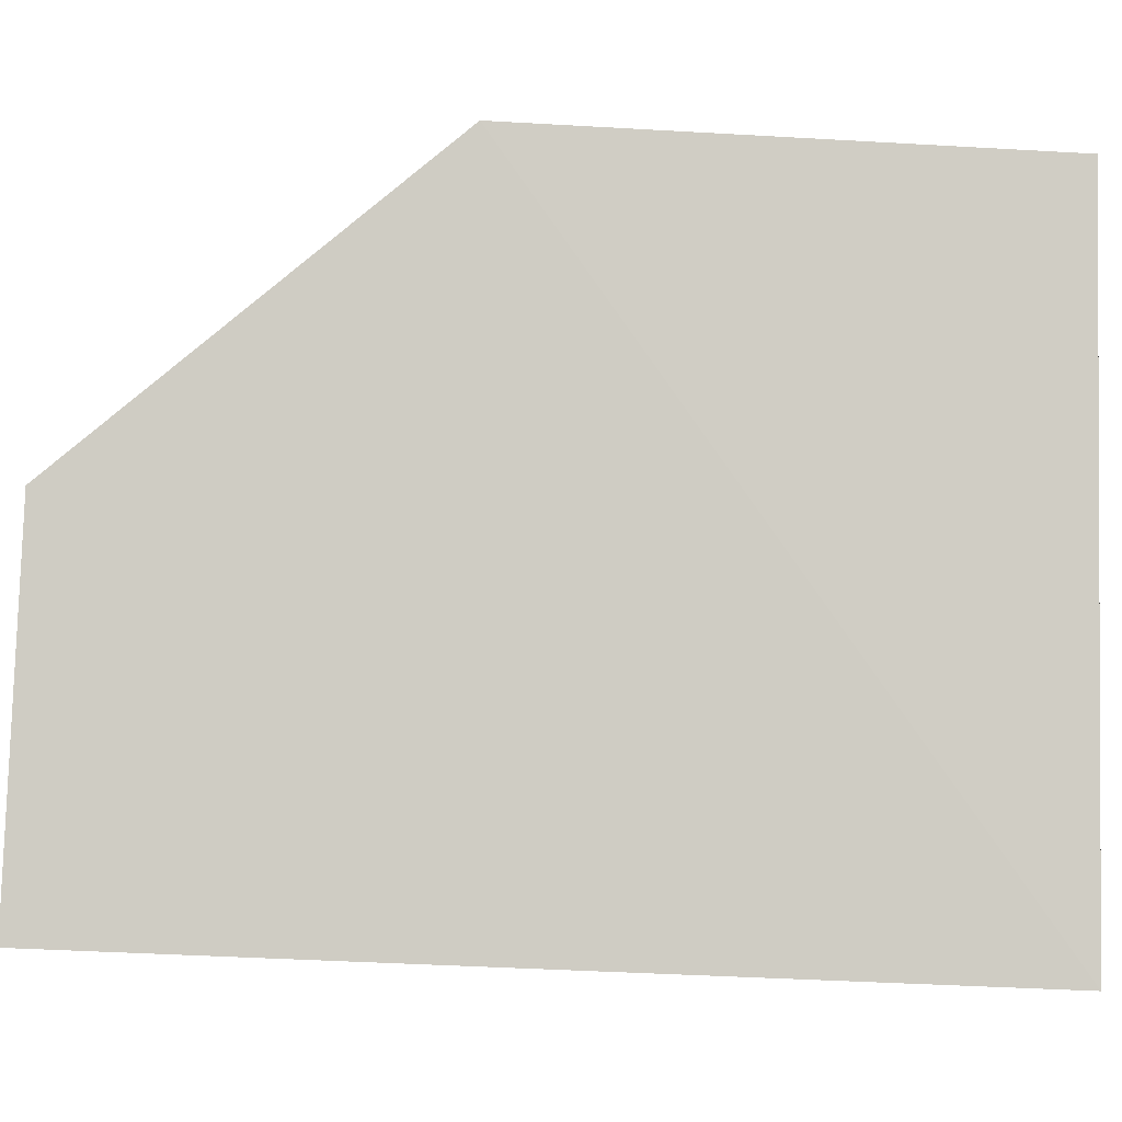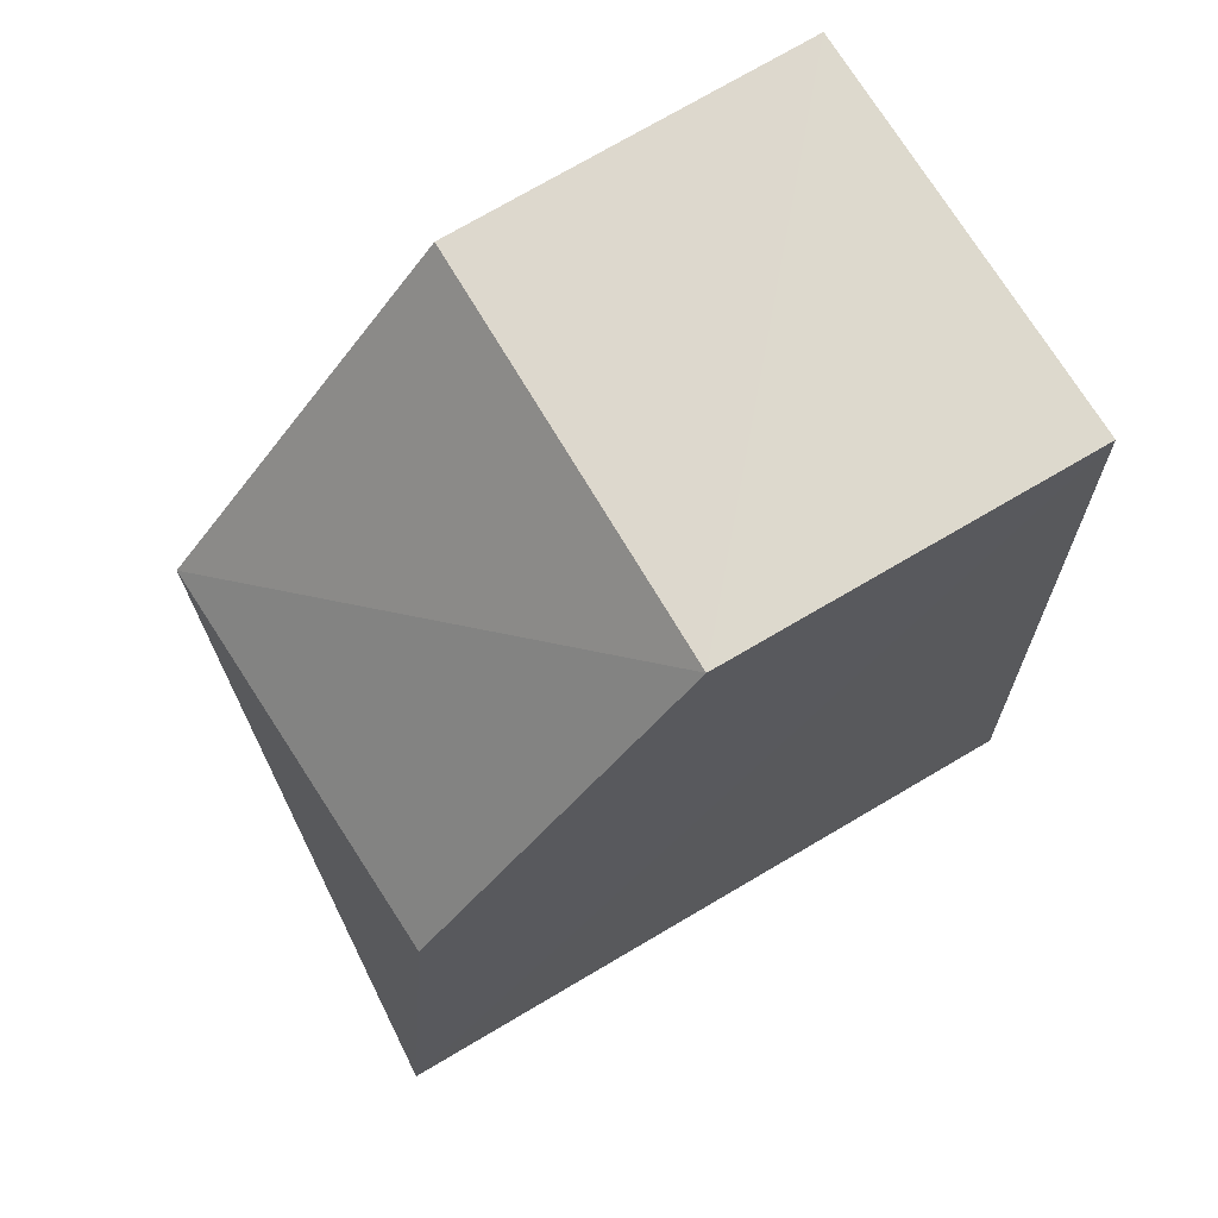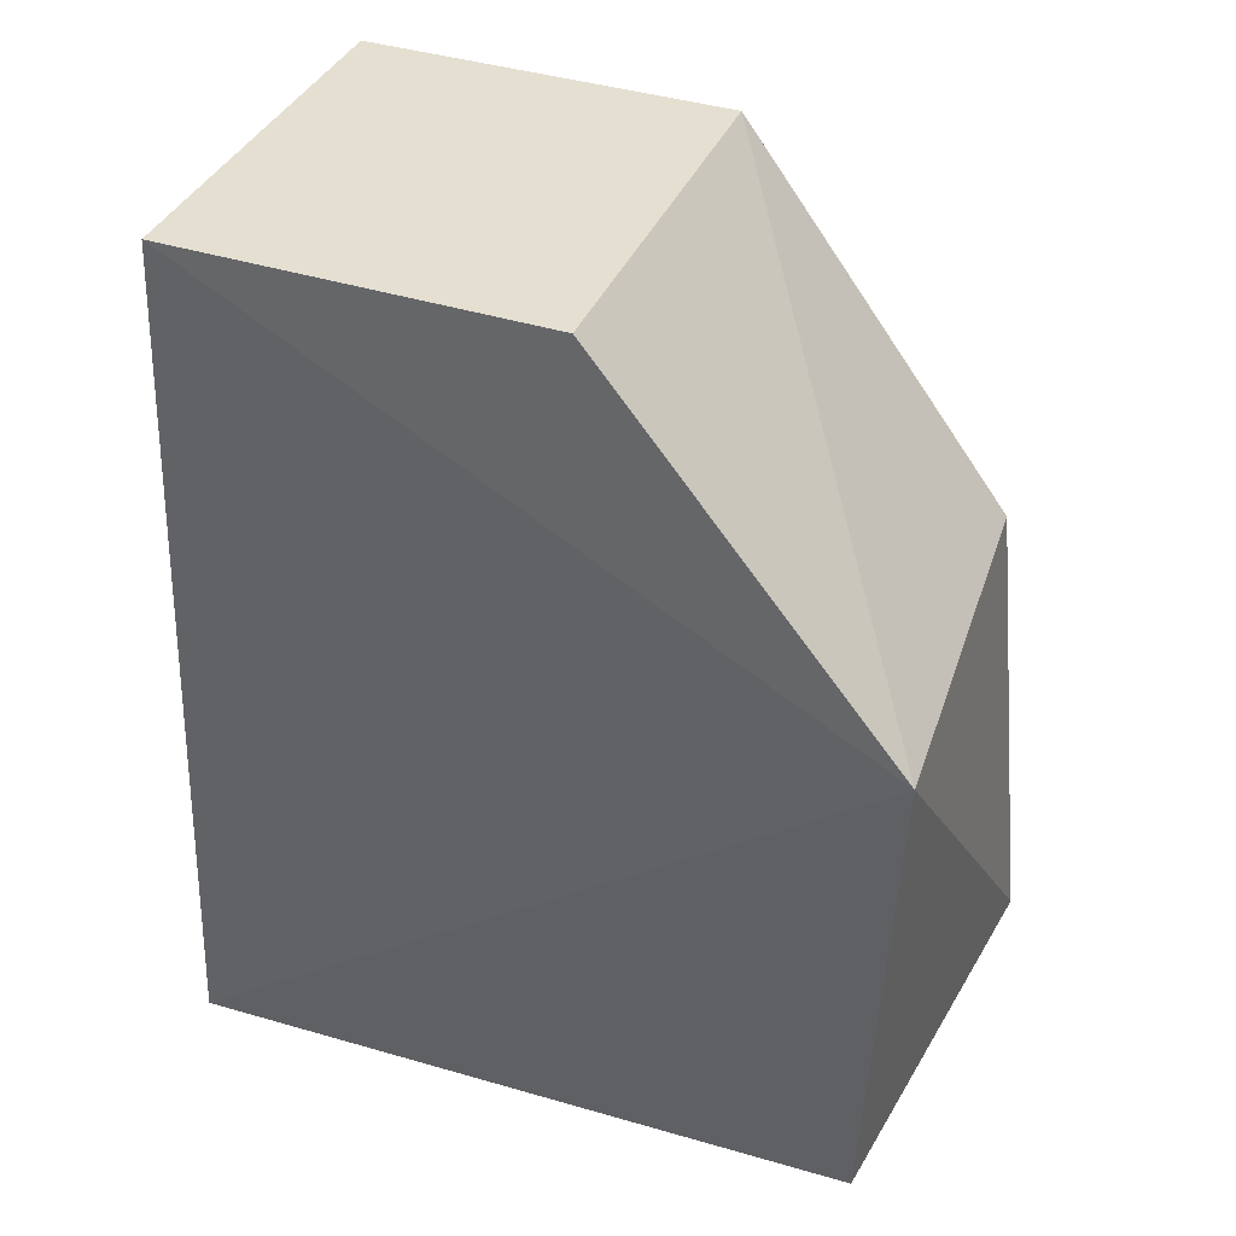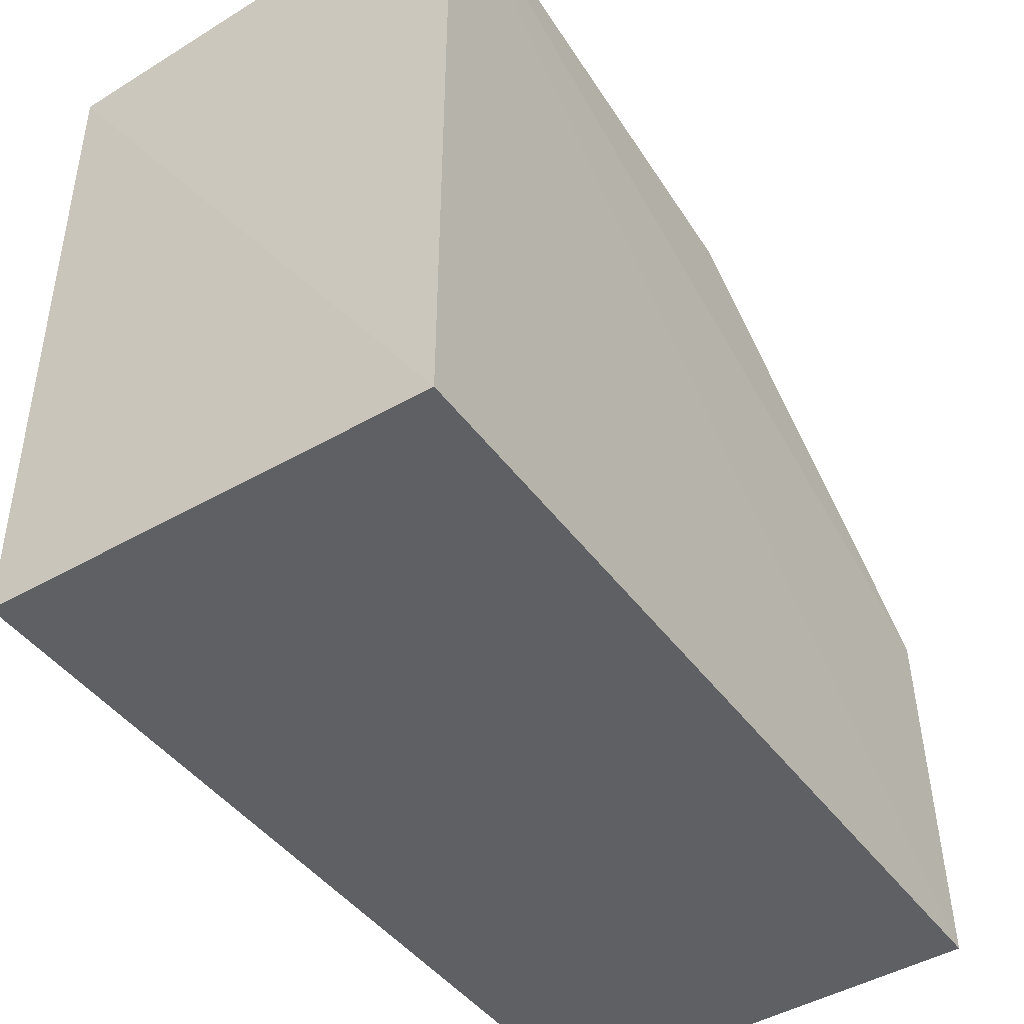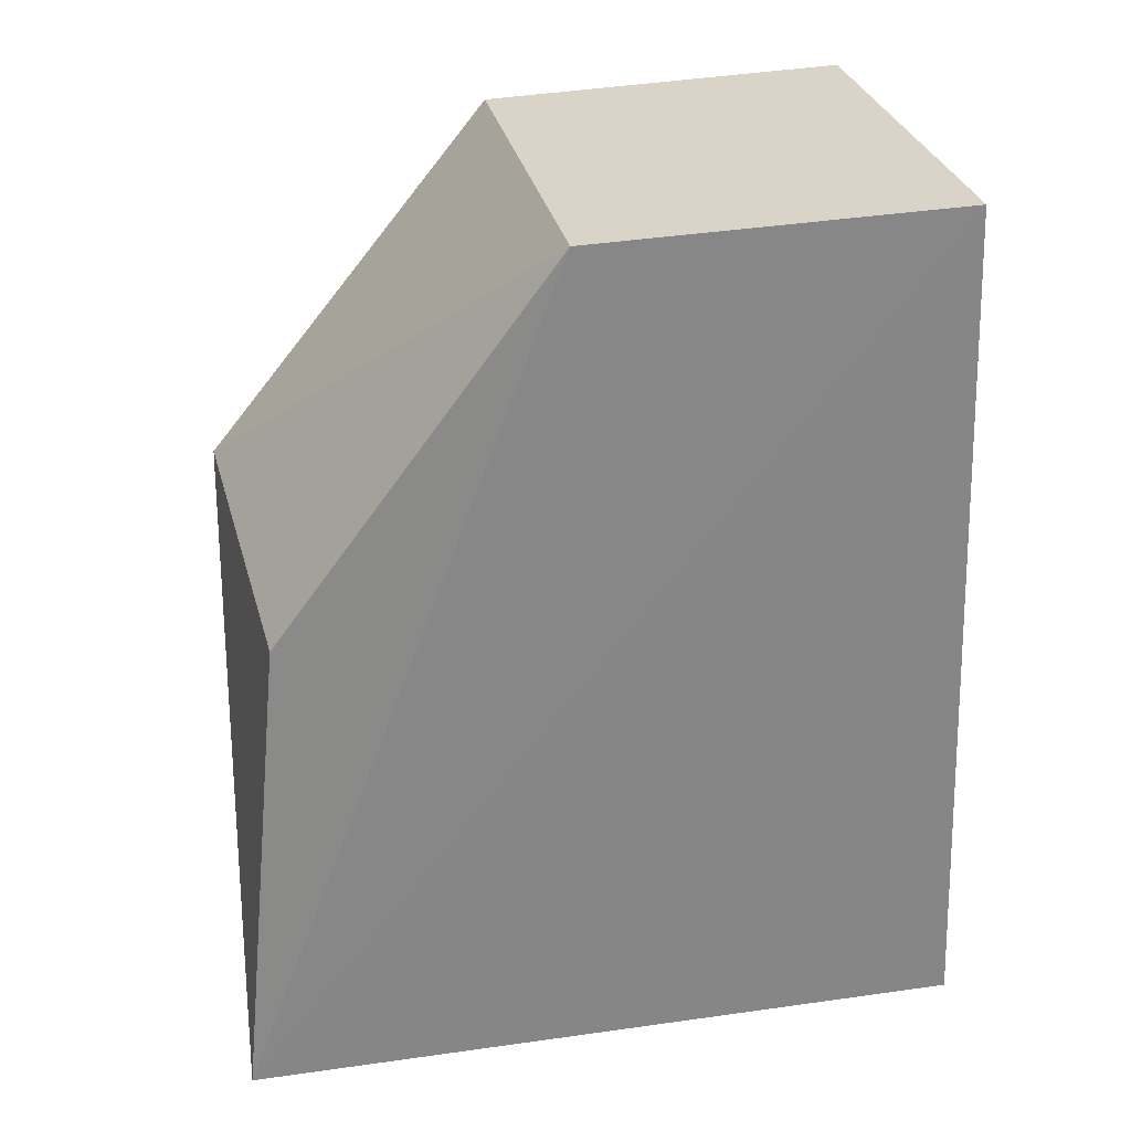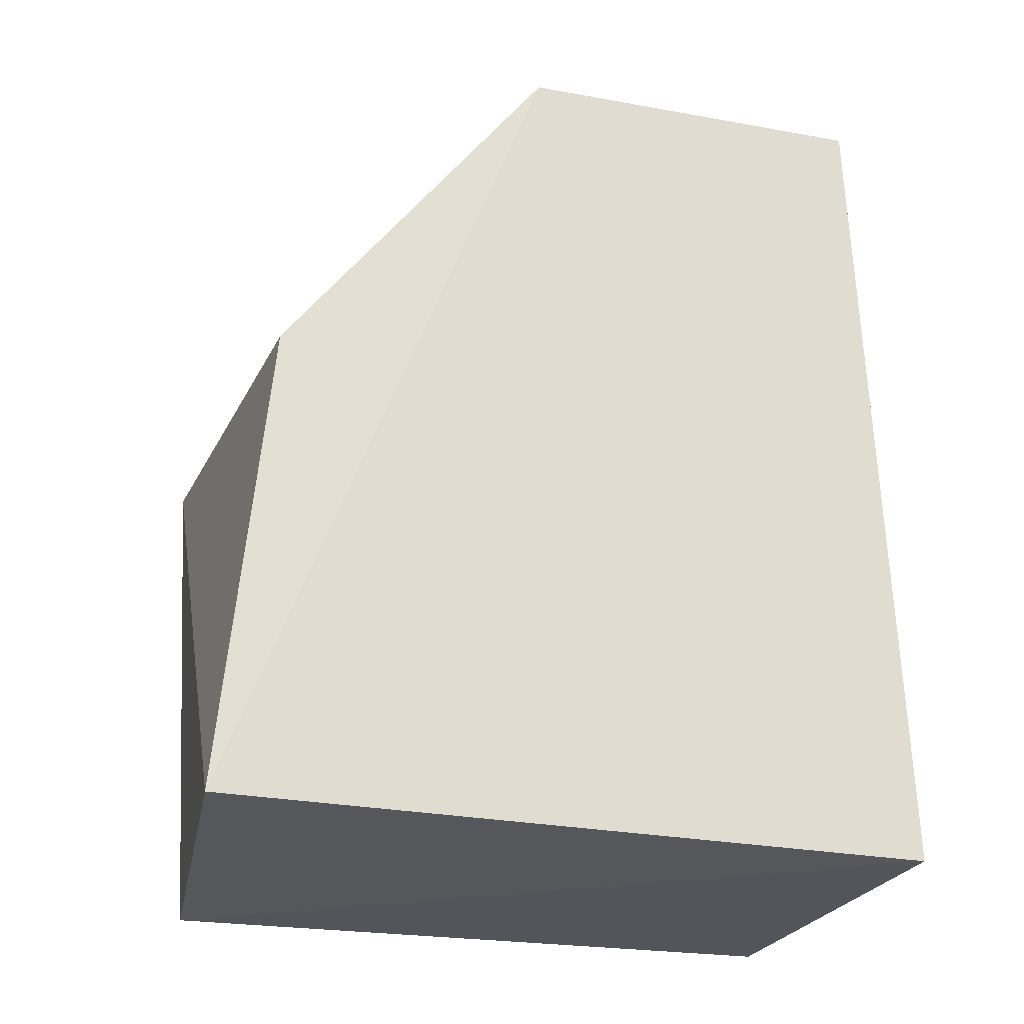
<metadata>
{"format":"obj","ext":"obj","renderer":"f3d","projection":"perspective","resolution":1024,"background":"white","views":[{"elev":-6.2,"azim":-88.5,"up":"+Z"},{"elev":70.2,"azim":59.6,"up":"+Y"},{"elev":36.4,"azim":-70.0,"up":"+Y"},{"elev":-46.1,"azim":33.3,"up":"+Z"},{"elev":28.2,"azim":78.4,"up":"+Y"},{"elev":-25.4,"azim":71.5,"up":"+Y"}]}
</metadata>
<code>
v 0.001103 0.08412 0.1001
v 0.001381 0.06665 0.1018
v 0.001295 0.06673 0.07557
v -0.01402 0.09802 0.0768
v -0.01421 0.08433 0.1008
v 0.001299 0.09783 0.0767
v -0.01384 0.06629 0.09977
v -0.01398 0.06673 0.07561
v 0.001279 0.09743 0.0901
v -0.014 0.09751 0.0901
f 5 2 1
f 6 2 3
f 7 3 2
f 7 2 5
f 8 6 3
f 8 4 6
f 8 3 7
f 8 7 5
f 8 5 4
f 9 5 1
f 9 1 2
f 9 2 6
f 9 6 4
f 10 9 4
f 10 4 5
f 10 5 9

</code>
